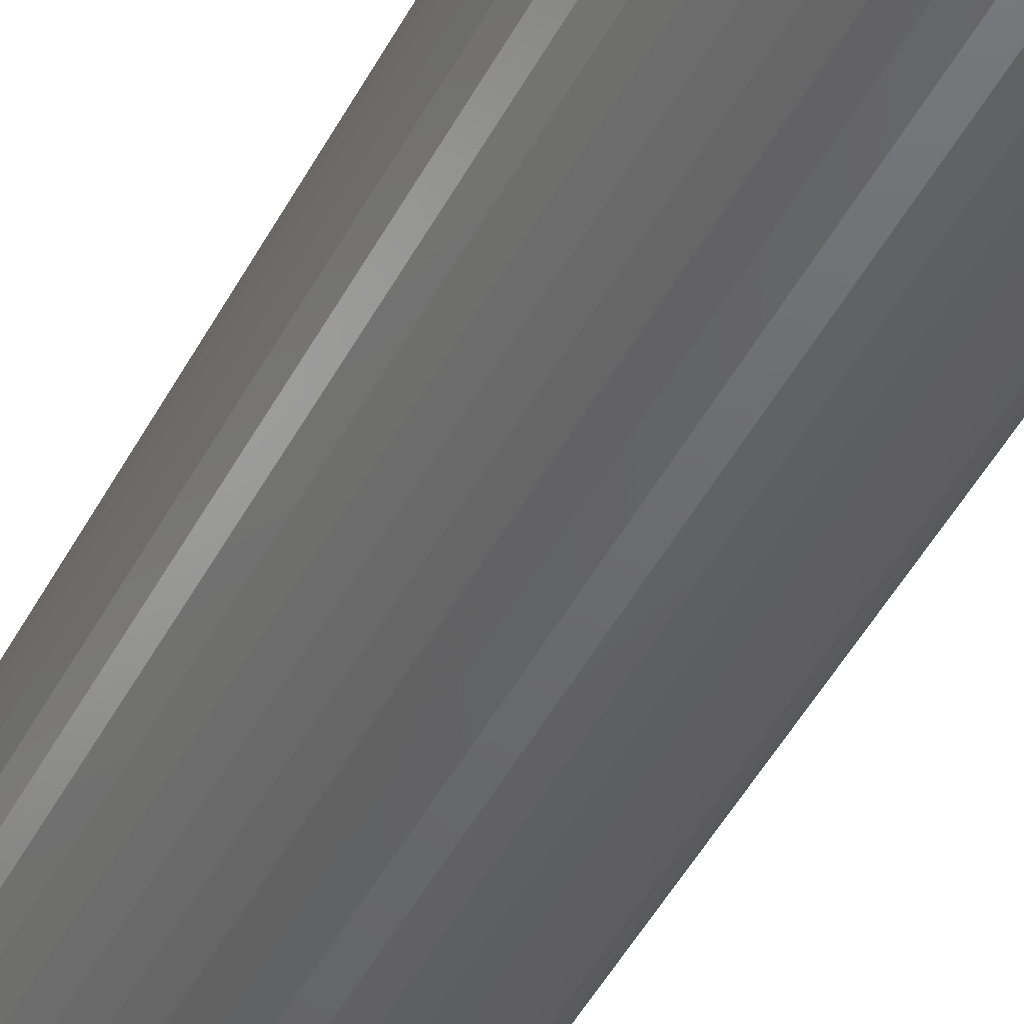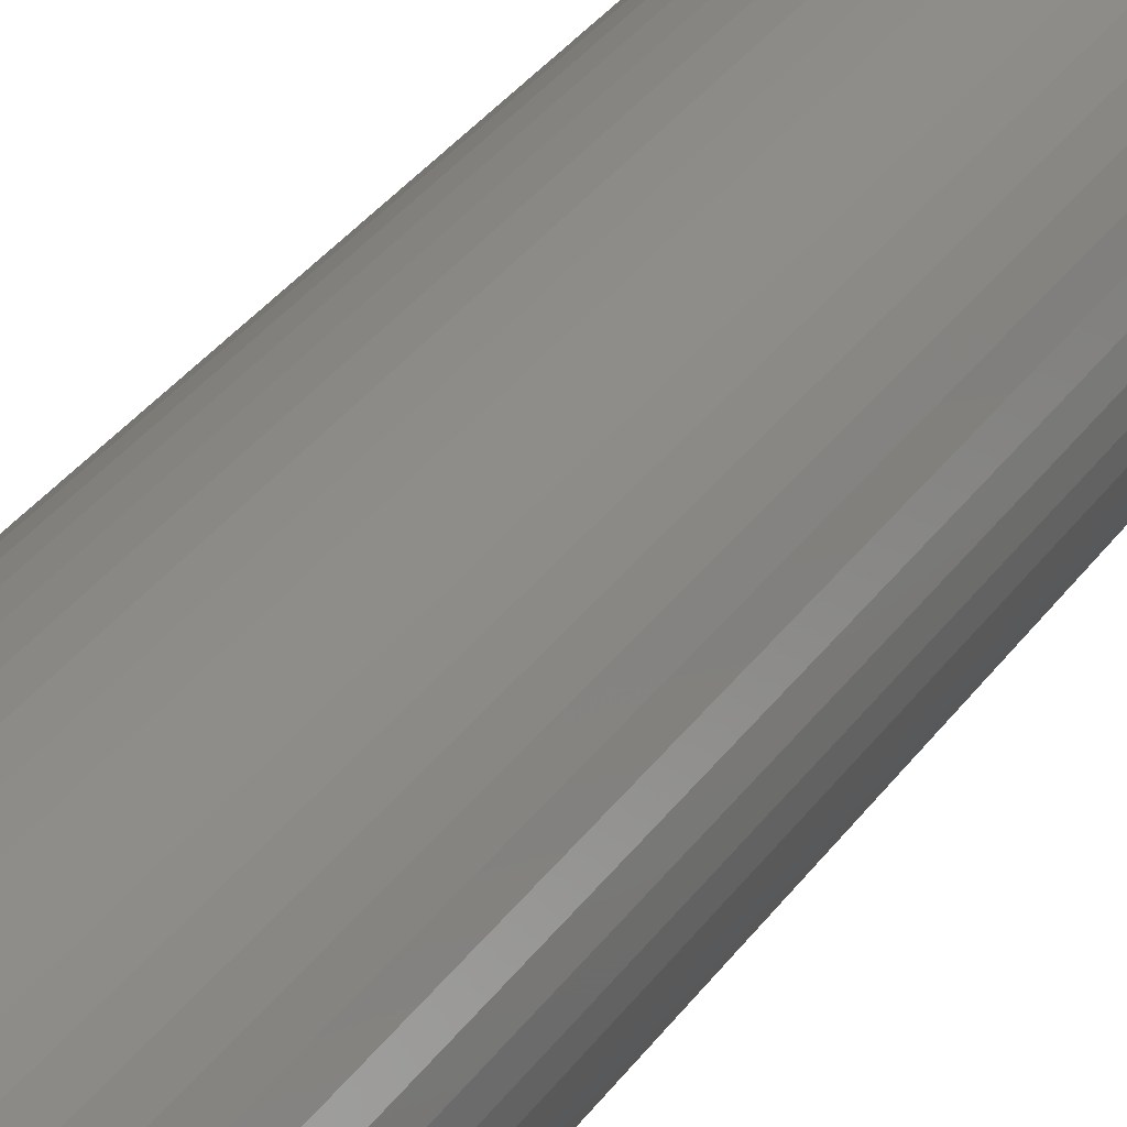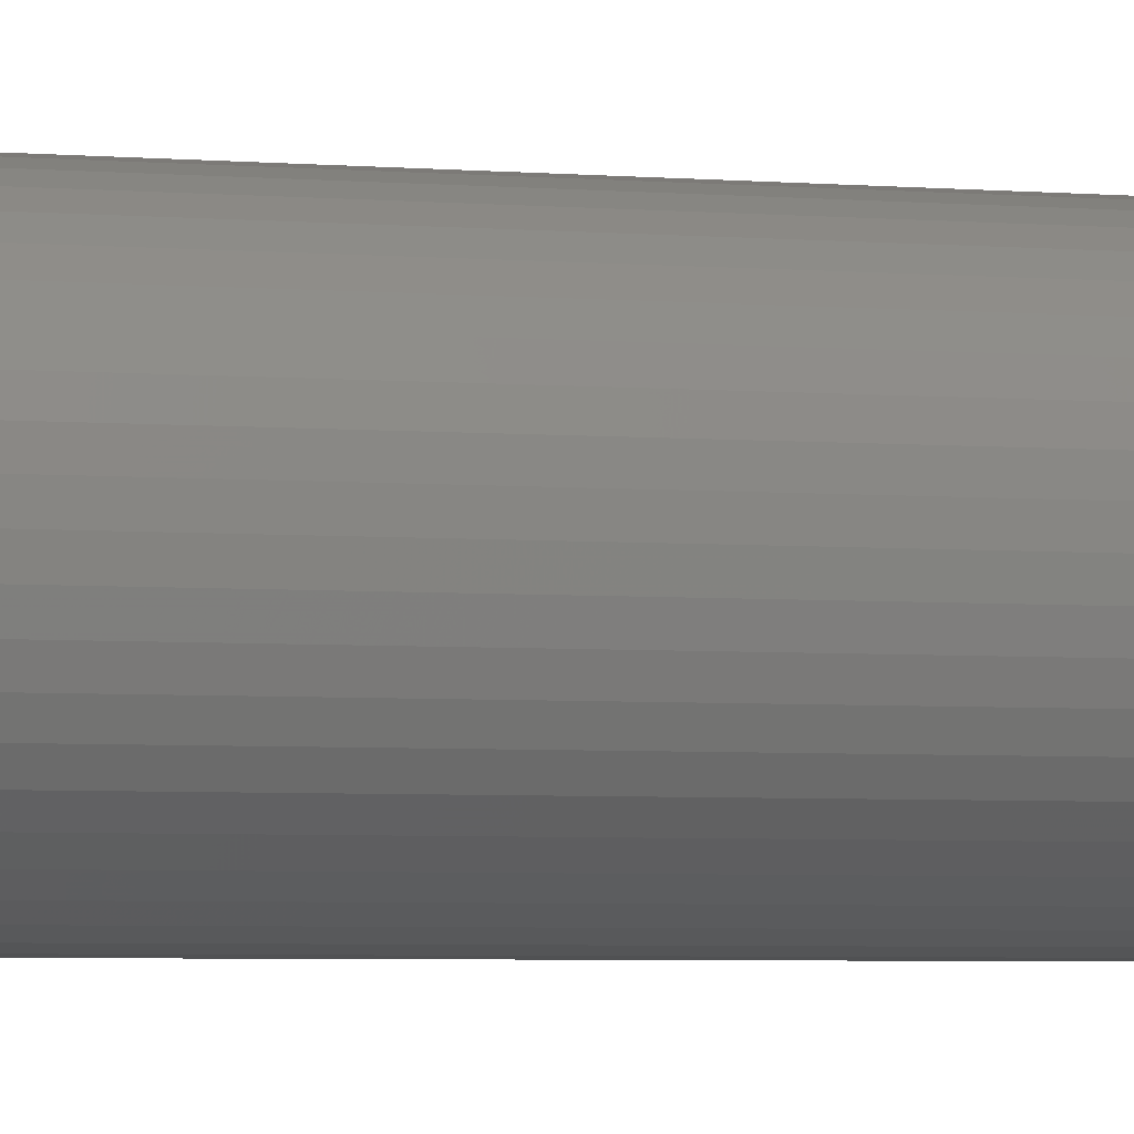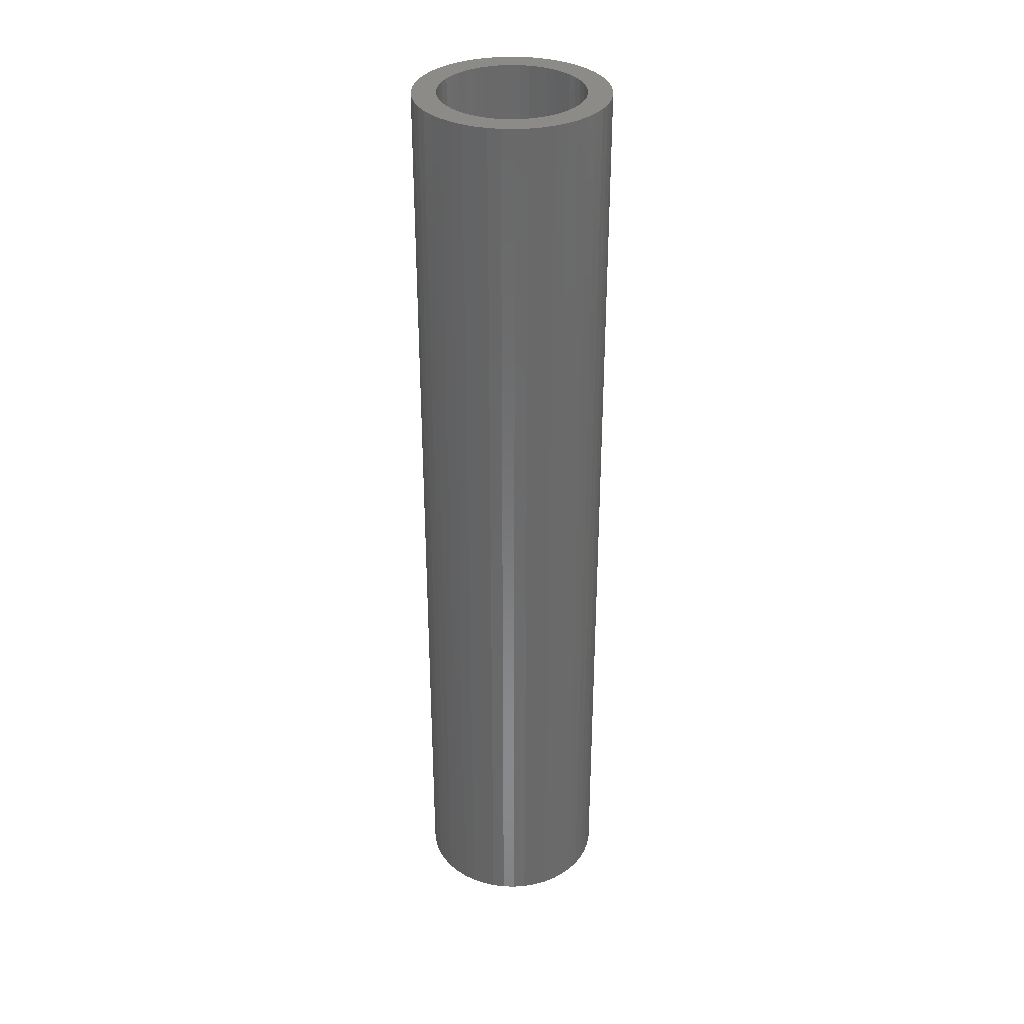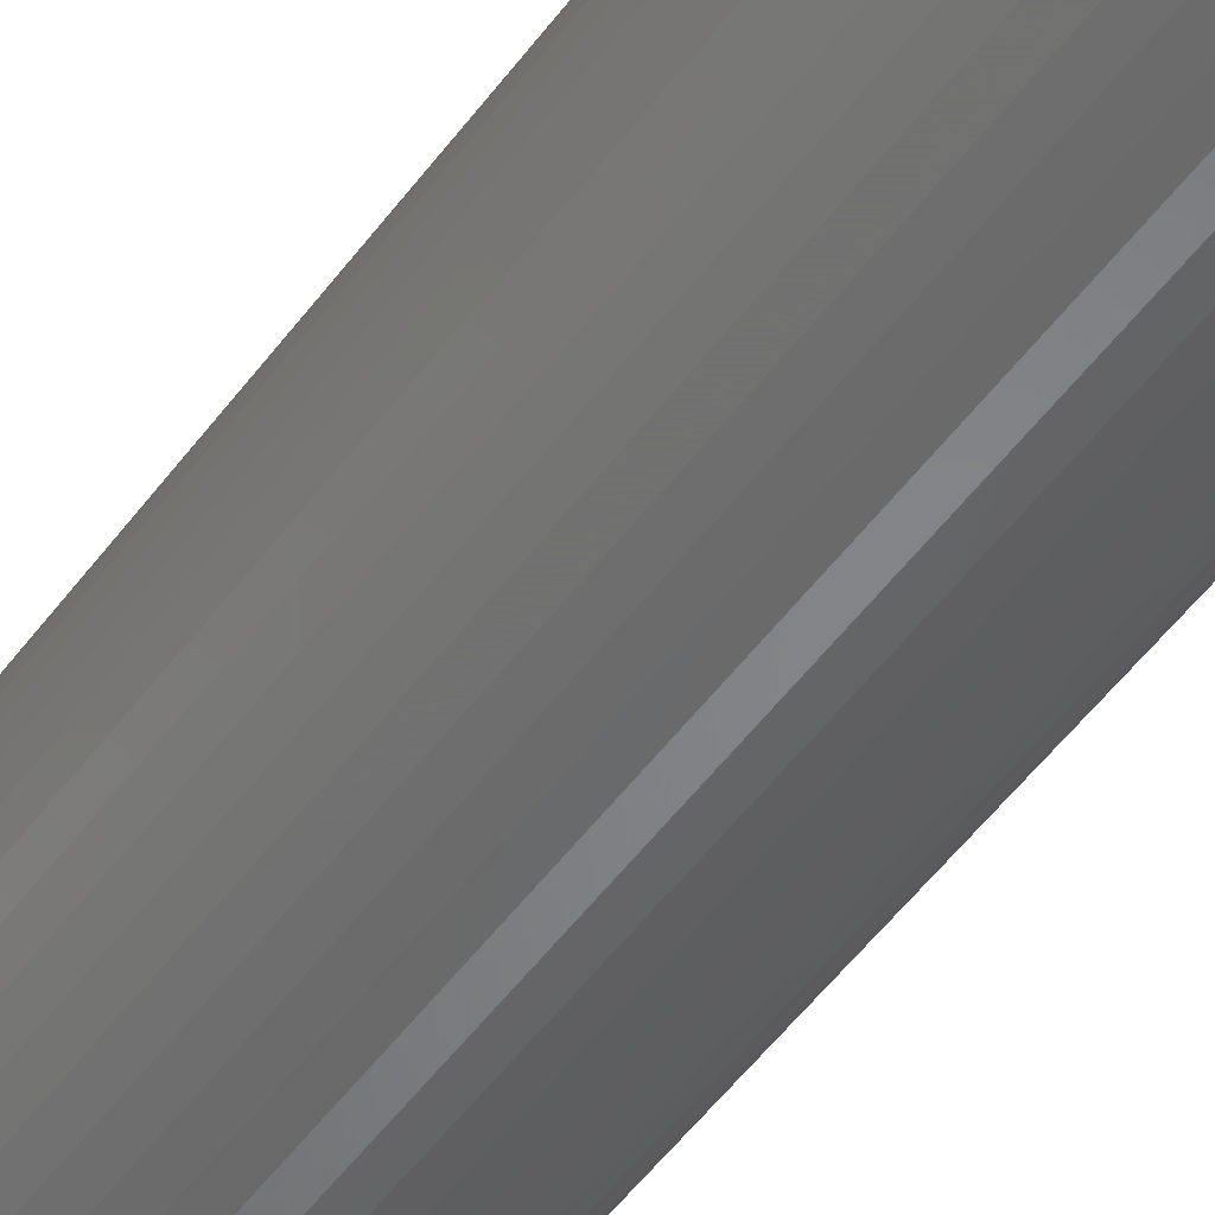
<metadata>
{"format":"stl","ext":"stl","renderer":"f3d","projection":"perspective","resolution":1024,"background":"white","views":[{"elev":-46.1,"azim":-26.3,"up":"+Y"},{"elev":30.2,"azim":27.4,"up":"+Y"},{"elev":-3.4,"azim":70.7,"up":"+Y"},{"elev":33.8,"azim":-91.5,"up":"+Z"},{"elev":-50.3,"azim":-34.7,"up":"+Y"}]}
</metadata>
<code>
# stl→obj: 272 verts, 432 faces
v 3.172 0.4176 16
v 3.2 0 16
v 3.2 0 -16
v 3.172 0.4176 -16
v 3.091 0.8282 16
v 3.091 0.8282 -16
v 2.957 1.225 16
v 2.957 1.225 -16
v 2.771 1.6 16
v 2.771 1.6 -16
v 2.539 1.948 16
v 2.539 1.948 -16
v 2.263 2.263 16
v 2.263 2.263 -16
v 1.948 2.539 16
v 1.948 2.539 -16
v 1.6 2.771 16
v 1.6 2.771 -16
v 1.225 2.957 16
v 1.225 2.957 -16
v 0.8282 3.091 16
v 0.8282 3.091 -16
v 0.4176 3.172 16
v 0.4176 3.172 -16
v 0 3.2 16
v 0 3.2 -16
v -0.4176 3.172 16
v -0.4176 3.172 -16
v -0.8282 3.091 16
v -0.8282 3.091 -16
v -1.225 2.957 16
v -1.225 2.957 -16
v -1.6 2.771 16
v -1.6 2.771 -16
v -1.948 2.539 16
v -1.948 2.539 -16
v -2.263 2.263 16
v -2.263 2.263 -16
v -2.539 1.948 16
v -2.539 1.948 -16
v -2.771 1.6 16
v -2.771 1.6 -16
v -2.957 1.225 16
v -2.957 1.225 -16
v -3.091 0.8282 16
v -3.091 0.8282 -16
v -3.172 0.4176 16
v -3.172 0.4176 -16
v -3.2 0 16
v -3.2 0 -16
v -3.172 -0.4176 16
v -3.172 -0.4176 -16
v -3.091 -0.8282 16
v -3.091 -0.8282 -16
v -2.957 -1.225 16
v -2.957 -1.225 -16
v -2.771 -1.6 16
v -2.771 -1.6 -16
v -2.539 -1.948 16
v -2.539 -1.948 -16
v -2.263 -2.263 16
v -2.263 -2.263 -16
v -1.948 -2.539 16
v -1.948 -2.539 -16
v -1.6 -2.771 16
v -1.6 -2.771 -16
v -1.225 -2.957 16
v -1.225 -2.957 -16
v -0.8282 -3.091 16
v -0.8282 -3.091 -16
v -0.4176 -3.172 16
v -0.4176 -3.172 -16
v 0 -3.2 16
v 0 -3.2 -16
v 0.4176 -3.172 16
v 0.4176 -3.172 -16
v 0.8282 -3.091 16
v 0.8282 -3.091 -16
v 1.225 -2.957 16
v 1.225 -2.957 -16
v 1.6 -2.771 16
v 1.6 -2.771 -16
v 1.948 -2.539 16
v 1.948 -2.539 -16
v 2.263 -2.263 16
v 2.263 -2.263 -16
v 2.539 -1.948 16
v 2.539 -1.948 -16
v 2.771 -1.6 16
v 2.771 -1.6 -16
v 2.957 -1.225 16
v 2.957 -1.225 -16
v 3.091 -0.8282 16
v 3.091 -0.8282 -16
v 3.172 -0.4176 16
v 3.172 -0.4176 -16
v 2.379 0.3132 16
v 2.4 0 -13.6
v 2.4 0 16
v 2.379 0.3132 -13.6
v 2.318 0.6211 16
v 2.318 0.6211 -13.6
v 2.217 0.9185 16
v 2.217 0.9185 -13.6
v 2.078 1.2 16
v 2.078 1.2 -13.6
v 1.904 1.461 16
v 1.904 1.461 -13.6
v 1.697 1.697 16
v 1.697 1.697 -13.6
v 1.461 1.904 16
v 1.461 1.904 -13.6
v 1.2 2.078 16
v 1.2 2.078 -13.6
v 0.9185 2.217 16
v 0.9185 2.217 -13.6
v 0.6211 2.318 16
v 0.6211 2.318 -13.6
v 0.3132 2.379 16
v 0.3132 2.379 -13.6
v 0 2.4 16
v 0 2.4 -13.6
v -0.3132 2.379 16
v -0.3132 2.379 -13.6
v -0.6211 2.318 16
v -0.6211 2.318 -13.6
v -0.9185 2.217 16
v -0.9185 2.217 -13.6
v -1.2 2.078 16
v -1.2 2.078 -13.6
v -1.461 1.904 16
v -1.461 1.904 -13.6
v -1.697 1.697 16
v -1.697 1.697 -13.6
v -1.904 1.461 16
v -1.904 1.461 -13.6
v -2.078 1.2 16
v -2.078 1.2 -13.6
v -2.217 0.9185 16
v -2.217 0.9185 -13.6
v -2.318 0.6211 16
v -2.318 0.6211 -13.6
v -2.379 0.3132 16
v -2.379 0.3132 -13.6
v -2.4 0 16
v -2.4 0 -13.6
v -2.379 -0.3132 16
v -2.379 -0.3132 -13.6
v -2.318 -0.6211 16
v -2.318 -0.6211 -13.6
v -2.217 -0.9185 16
v -2.217 -0.9185 -13.6
v -2.078 -1.2 16
v -2.078 -1.2 -13.6
v -1.904 -1.461 16
v -1.904 -1.461 -13.6
v -1.697 -1.697 16
v -1.697 -1.697 -13.6
v -1.461 -1.904 16
v -1.461 -1.904 -13.6
v -1.2 -2.078 16
v -1.2 -2.078 -13.6
v -0.9185 -2.217 16
v -0.9185 -2.217 -13.6
v -0.6211 -2.318 16
v -0.6211 -2.318 -13.6
v -0.3132 -2.379 16
v -0.3132 -2.379 -13.6
v 0 -2.4 16
v 0 -2.4 -13.6
v 0.3132 -2.379 16
v 0.3132 -2.379 -13.6
v 0.6211 -2.318 16
v 0.6211 -2.318 -13.6
v 0.9185 -2.217 16
v 0.9185 -2.217 -13.6
v 1.2 -2.078 16
v 1.2 -2.078 -13.6
v 1.461 -1.904 16
v 1.461 -1.904 -13.6
v 1.697 -1.697 16
v 1.697 -1.697 -13.6
v 1.904 -1.461 16
v 1.904 -1.461 -13.6
v 2.078 -1.2 16
v 2.078 -1.2 -13.6
v 2.217 -0.9185 16
v 2.217 -0.9185 -13.6
v 2.318 -0.6211 16
v 2.318 -0.6211 -13.6
v 2.379 -0.3132 16
v 2.379 -0.3132 -13.6
v 2.379 0.3132 -16
v 2.4 0 -16
v 2.318 0.6211 -16
v 2.217 0.9185 -16
v 2.078 1.2 -16
v 1.904 1.461 -16
v 1.697 1.697 -16
v 1.461 1.904 -16
v 1.2 2.078 -16
v 0.9185 2.217 -16
v 0.6211 2.318 -16
v 0.3132 2.379 -16
v 0 2.4 -16
v -0.3132 2.379 -16
v -0.6211 2.318 -16
v -0.9185 2.217 -16
v -1.2 2.078 -16
v -1.461 1.904 -16
v -1.697 1.697 -16
v -1.904 1.461 -16
v -2.078 1.2 -16
v -2.217 0.9185 -16
v -2.318 0.6211 -16
v -2.379 0.3132 -16
v -2.4 0 -16
v -2.379 -0.3132 -16
v -2.318 -0.6211 -16
v -2.217 -0.9185 -16
v -2.078 -1.2 -16
v -1.904 -1.461 -16
v -1.697 -1.697 -16
v -1.461 -1.904 -16
v -1.2 -2.078 -16
v -0.9185 -2.217 -16
v -0.6211 -2.318 -16
v -0.3132 -2.379 -16
v 0 -2.4 -16
v 0.3132 -2.379 -16
v 0.6211 -2.318 -16
v 0.9185 -2.217 -16
v 1.2 -2.078 -16
v 1.461 -1.904 -16
v 1.697 -1.697 -16
v 1.904 -1.461 -16
v 2.078 -1.2 -16
v 2.217 -0.9185 -16
v 2.318 -0.6211 -16
v 2.379 -0.3132 -16
v -0.8 2.241 -16
v -2.241 0.8 -16
v -2.217 0.9184 -16
v -0.9184 2.217 -16
v 0.9184 2.217 -16
v 2.217 0.9184 -16
v 2.241 0.8 -16
v 0.8 2.241 -16
v -0.9184 -2.217 -16
v -2.217 -0.9184 -16
v -2.241 -0.8 -16
v -0.8 -2.241 -16
v 2.217 -0.9184 -16
v 0.9184 -2.217 -16
v 0.8 -2.241 -16
v 2.241 -0.8 -16
v -0.8 -2.241 -13.6
v -2.241 -0.8 -13.6
v -2.241 0.8 -13.6
v -0.8 2.241 -13.6
v 0.8 2.241 -13.6
v 2.241 0.8 -13.6
v 2.241 -0.8 -13.6
v 0.8 -2.241 -13.6
v -0.9184 2.217 -13.6
v -2.217 0.9184 -13.6
v 2.217 0.9184 -13.6
v 0.9184 2.217 -13.6
v -2.217 -0.9184 -13.6
v -0.9184 -2.217 -13.6
v 0.9184 -2.217 -13.6
v 2.217 -0.9184 -13.6
f 1 2 3
f 3 4 1
f 5 1 4
f 4 6 5
f 7 5 6
f 6 8 7
f 9 7 8
f 8 10 9
f 11 9 10
f 10 12 11
f 13 11 12
f 12 14 13
f 15 13 14
f 14 16 15
f 17 15 16
f 16 18 17
f 19 17 18
f 18 20 19
f 21 19 20
f 20 22 21
f 23 21 22
f 22 24 23
f 25 23 24
f 24 26 25
f 27 25 26
f 26 28 27
f 29 27 28
f 28 30 29
f 31 29 30
f 30 32 31
f 33 31 32
f 32 34 33
f 35 33 34
f 34 36 35
f 37 35 36
f 36 38 37
f 39 37 38
f 38 40 39
f 41 39 40
f 40 42 41
f 43 41 42
f 42 44 43
f 45 43 44
f 44 46 45
f 47 45 46
f 46 48 47
f 49 47 48
f 48 50 49
f 51 49 50
f 50 52 51
f 53 51 52
f 52 54 53
f 55 53 54
f 54 56 55
f 57 55 56
f 56 58 57
f 59 57 58
f 58 60 59
f 61 59 60
f 60 62 61
f 63 61 62
f 62 64 63
f 65 63 64
f 64 66 65
f 67 65 66
f 66 68 67
f 69 67 68
f 68 70 69
f 71 69 70
f 70 72 71
f 73 71 72
f 72 74 73
f 75 73 74
f 74 76 75
f 77 75 76
f 76 78 77
f 79 77 78
f 78 80 79
f 81 79 80
f 80 82 81
f 83 81 82
f 82 84 83
f 85 83 84
f 84 86 85
f 87 85 86
f 86 88 87
f 89 87 88
f 88 90 89
f 91 89 90
f 90 92 91
f 93 91 92
f 92 94 93
f 95 93 94
f 94 96 95
f 2 95 96
f 96 3 2
f 97 98 99
f 98 97 100
f 101 100 97
f 100 101 102
f 103 102 101
f 102 103 104
f 105 104 103
f 104 105 106
f 107 106 105
f 106 107 108
f 109 108 107
f 108 109 110
f 111 110 109
f 110 111 112
f 113 112 111
f 112 113 114
f 115 114 113
f 114 115 116
f 117 116 115
f 116 117 118
f 119 118 117
f 118 119 120
f 121 120 119
f 120 121 122
f 123 122 121
f 122 123 124
f 125 124 123
f 124 125 126
f 127 126 125
f 126 127 128
f 129 128 127
f 128 129 130
f 131 130 129
f 130 131 132
f 133 132 131
f 132 133 134
f 135 134 133
f 134 135 136
f 137 136 135
f 136 137 138
f 139 138 137
f 138 139 140
f 141 140 139
f 140 141 142
f 143 142 141
f 142 143 144
f 145 144 143
f 144 145 146
f 147 146 145
f 146 147 148
f 149 148 147
f 148 149 150
f 151 150 149
f 150 151 152
f 153 152 151
f 152 153 154
f 155 154 153
f 154 155 156
f 157 156 155
f 156 157 158
f 159 158 157
f 158 159 160
f 161 160 159
f 160 161 162
f 163 162 161
f 162 163 164
f 165 164 163
f 164 165 166
f 167 166 165
f 166 167 168
f 169 168 167
f 168 169 170
f 171 170 169
f 170 171 172
f 173 172 171
f 172 173 174
f 175 174 173
f 174 175 176
f 177 176 175
f 176 177 178
f 179 178 177
f 178 179 180
f 181 180 179
f 180 181 182
f 183 182 181
f 182 183 184
f 185 184 183
f 184 185 186
f 187 186 185
f 186 187 188
f 189 188 187
f 188 189 190
f 191 190 189
f 190 191 192
f 99 192 191
f 192 99 98
f 2 1 97
f 97 99 2
f 1 5 101
f 101 97 1
f 5 7 103
f 103 101 5
f 7 9 105
f 105 103 7
f 9 11 107
f 107 105 9
f 11 13 109
f 109 107 11
f 13 15 111
f 111 109 13
f 15 17 113
f 113 111 15
f 17 19 115
f 115 113 17
f 19 21 117
f 117 115 19
f 21 23 119
f 119 117 21
f 23 25 121
f 121 119 23
f 25 27 123
f 123 121 25
f 27 29 125
f 125 123 27
f 29 31 127
f 127 125 29
f 31 33 129
f 129 127 31
f 33 35 131
f 131 129 33
f 35 37 133
f 133 131 35
f 37 39 135
f 135 133 37
f 39 41 137
f 137 135 39
f 41 43 139
f 139 137 41
f 43 45 141
f 141 139 43
f 45 47 143
f 143 141 45
f 47 49 145
f 145 143 47
f 49 51 147
f 147 145 49
f 51 53 149
f 149 147 51
f 53 55 151
f 151 149 53
f 55 57 153
f 153 151 55
f 57 59 155
f 155 153 57
f 59 61 157
f 157 155 59
f 61 63 159
f 159 157 61
f 63 65 161
f 161 159 63
f 65 67 163
f 163 161 65
f 67 69 165
f 165 163 67
f 69 71 167
f 167 165 69
f 71 73 169
f 169 167 71
f 73 75 171
f 171 169 73
f 75 77 173
f 173 171 75
f 77 79 175
f 175 173 77
f 79 81 177
f 177 175 79
f 81 83 179
f 179 177 81
f 83 85 181
f 181 179 83
f 85 87 183
f 183 181 85
f 87 89 185
f 185 183 87
f 89 91 187
f 187 185 89
f 91 93 189
f 189 187 91
f 93 95 191
f 191 189 93
f 95 2 99
f 99 191 95
f 3 193 4
f 193 3 194
f 4 195 6
f 195 4 193
f 6 196 8
f 196 6 195
f 8 197 10
f 197 8 196
f 10 198 12
f 198 10 197
f 12 199 14
f 199 12 198
f 14 200 16
f 200 14 199
f 16 201 18
f 201 16 200
f 18 202 20
f 202 18 201
f 20 203 22
f 203 20 202
f 22 204 24
f 204 22 203
f 24 205 26
f 205 24 204
f 26 206 28
f 206 26 205
f 28 207 30
f 207 28 206
f 30 208 32
f 208 30 207
f 32 209 34
f 209 32 208
f 34 210 36
f 210 34 209
f 36 211 38
f 211 36 210
f 38 212 40
f 212 38 211
f 40 213 42
f 213 40 212
f 42 214 44
f 214 42 213
f 44 215 46
f 215 44 214
f 46 216 48
f 216 46 215
f 48 217 50
f 217 48 216
f 50 218 52
f 218 50 217
f 52 219 54
f 219 52 218
f 54 220 56
f 220 54 219
f 56 221 58
f 221 56 220
f 58 222 60
f 222 58 221
f 60 223 62
f 223 60 222
f 62 224 64
f 224 62 223
f 64 225 66
f 225 64 224
f 66 226 68
f 226 66 225
f 68 227 70
f 227 68 226
f 70 228 72
f 228 70 227
f 72 229 74
f 229 72 228
f 74 230 76
f 230 74 229
f 76 231 78
f 231 76 230
f 78 232 80
f 232 78 231
f 80 233 82
f 233 80 232
f 82 234 84
f 234 82 233
f 84 235 86
f 235 84 234
f 86 236 88
f 236 86 235
f 88 237 90
f 237 88 236
f 90 238 92
f 238 90 237
f 92 239 94
f 239 92 238
f 94 240 96
f 240 94 239
f 96 194 3
f 194 96 240
f 241 242 243
f 243 244 241
f 243 211 244
f 245 199 246
f 247 248 245
f 245 246 247
f 249 223 250
f 251 252 249
f 249 250 251
f 253 235 254
f 255 256 253
f 253 254 255
f 229 252 257
f 257 170 229
f 252 251 258
f 252 258 257
f 251 217 146
f 146 258 251
f 217 242 259
f 259 146 217
f 242 241 260
f 242 260 259
f 241 205 122
f 122 260 241
f 205 248 261
f 261 122 205
f 248 247 262
f 248 262 261
f 247 194 98
f 98 262 247
f 194 256 263
f 263 98 194
f 256 255 264
f 256 264 263
f 255 229 170
f 170 264 255
f 265 134 266
f 265 266 259
f 259 260 265
f 267 110 268
f 267 268 261
f 261 262 267
f 269 270 257
f 257 258 269
f 271 182 272
f 271 272 263
f 263 264 271
f 269 158 270

</code>
